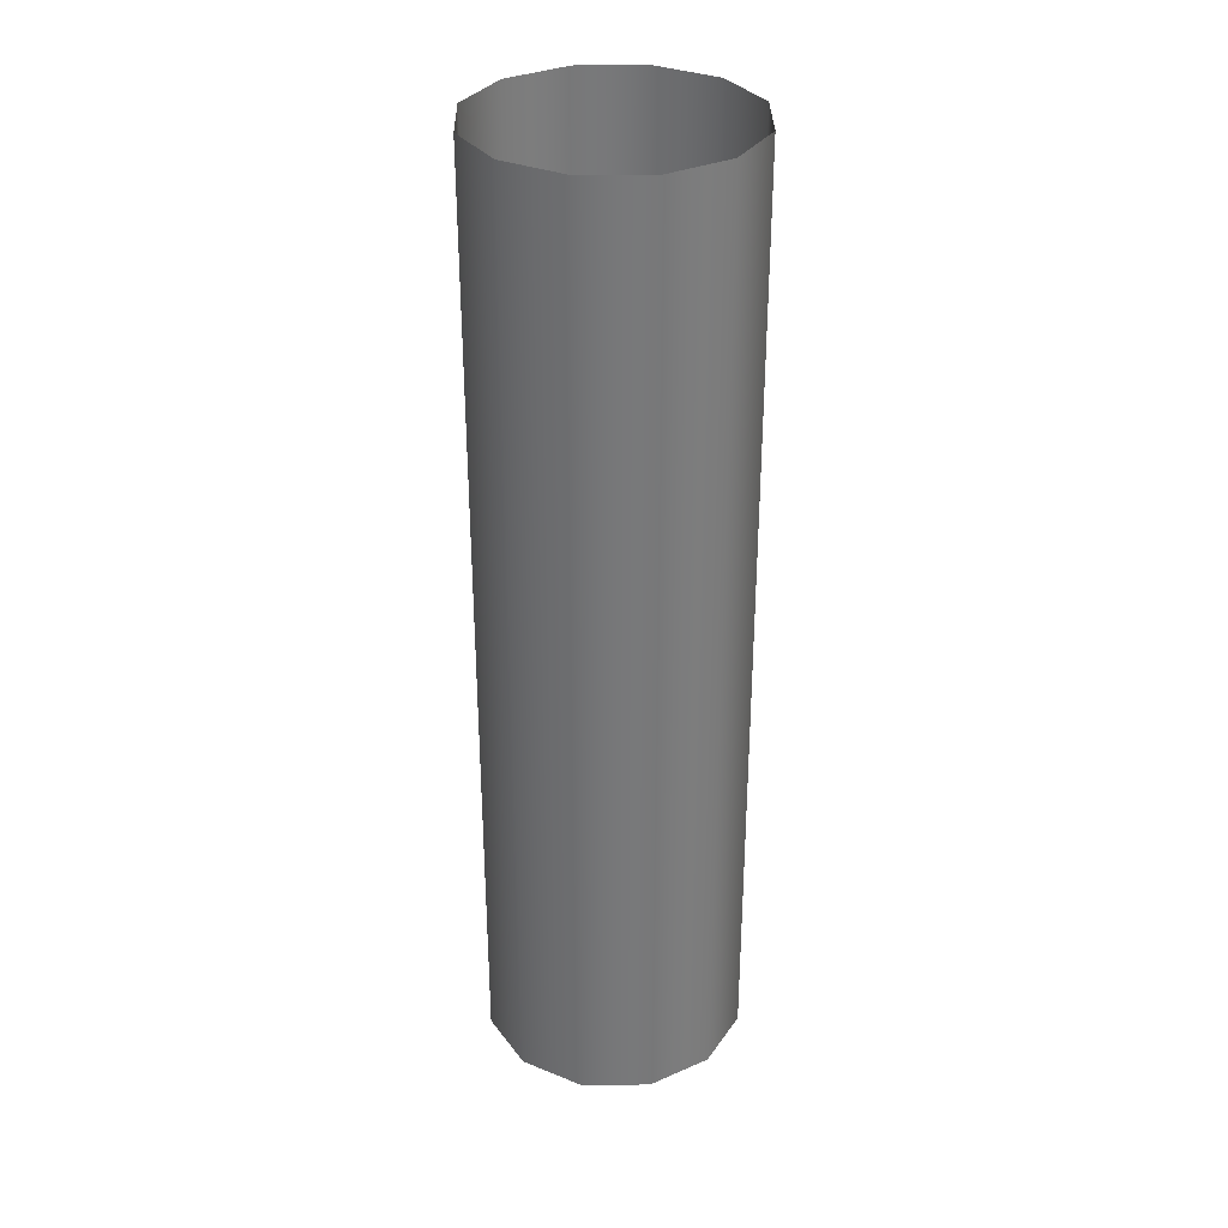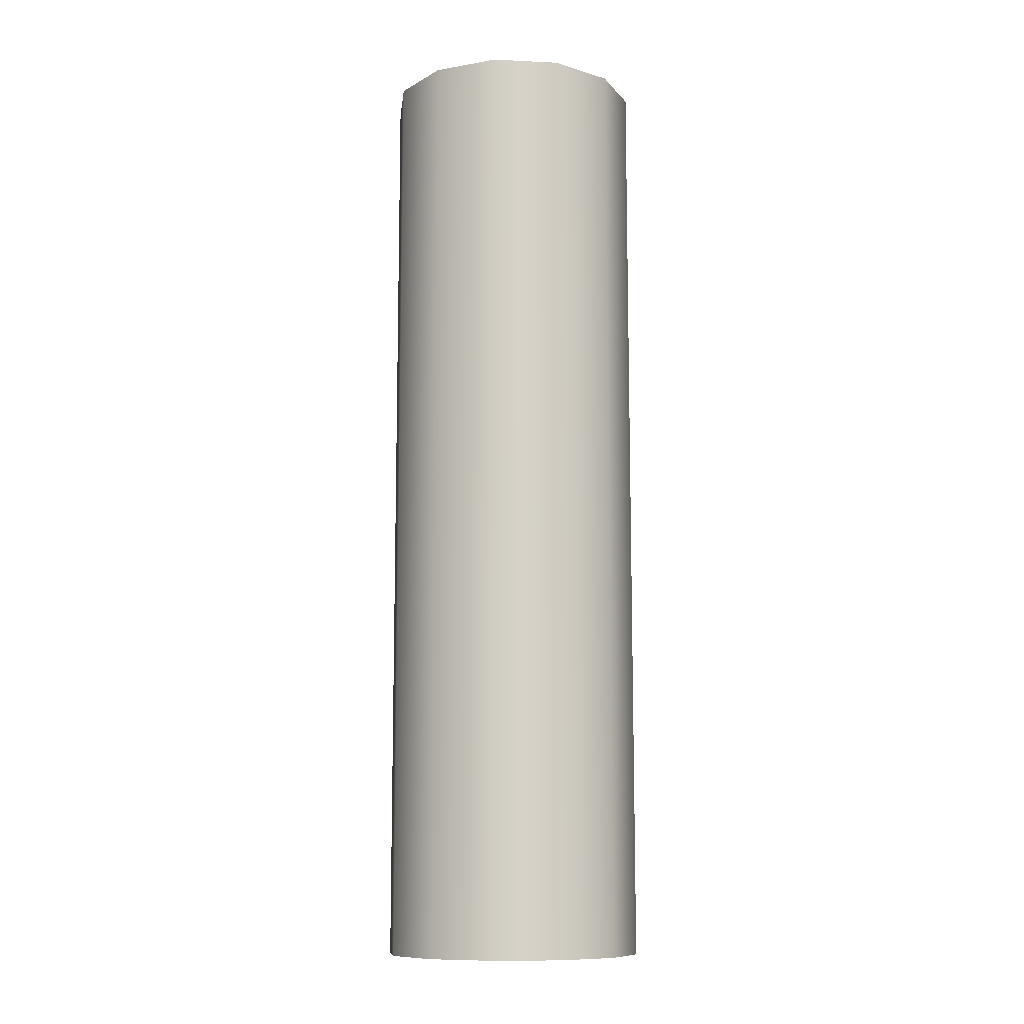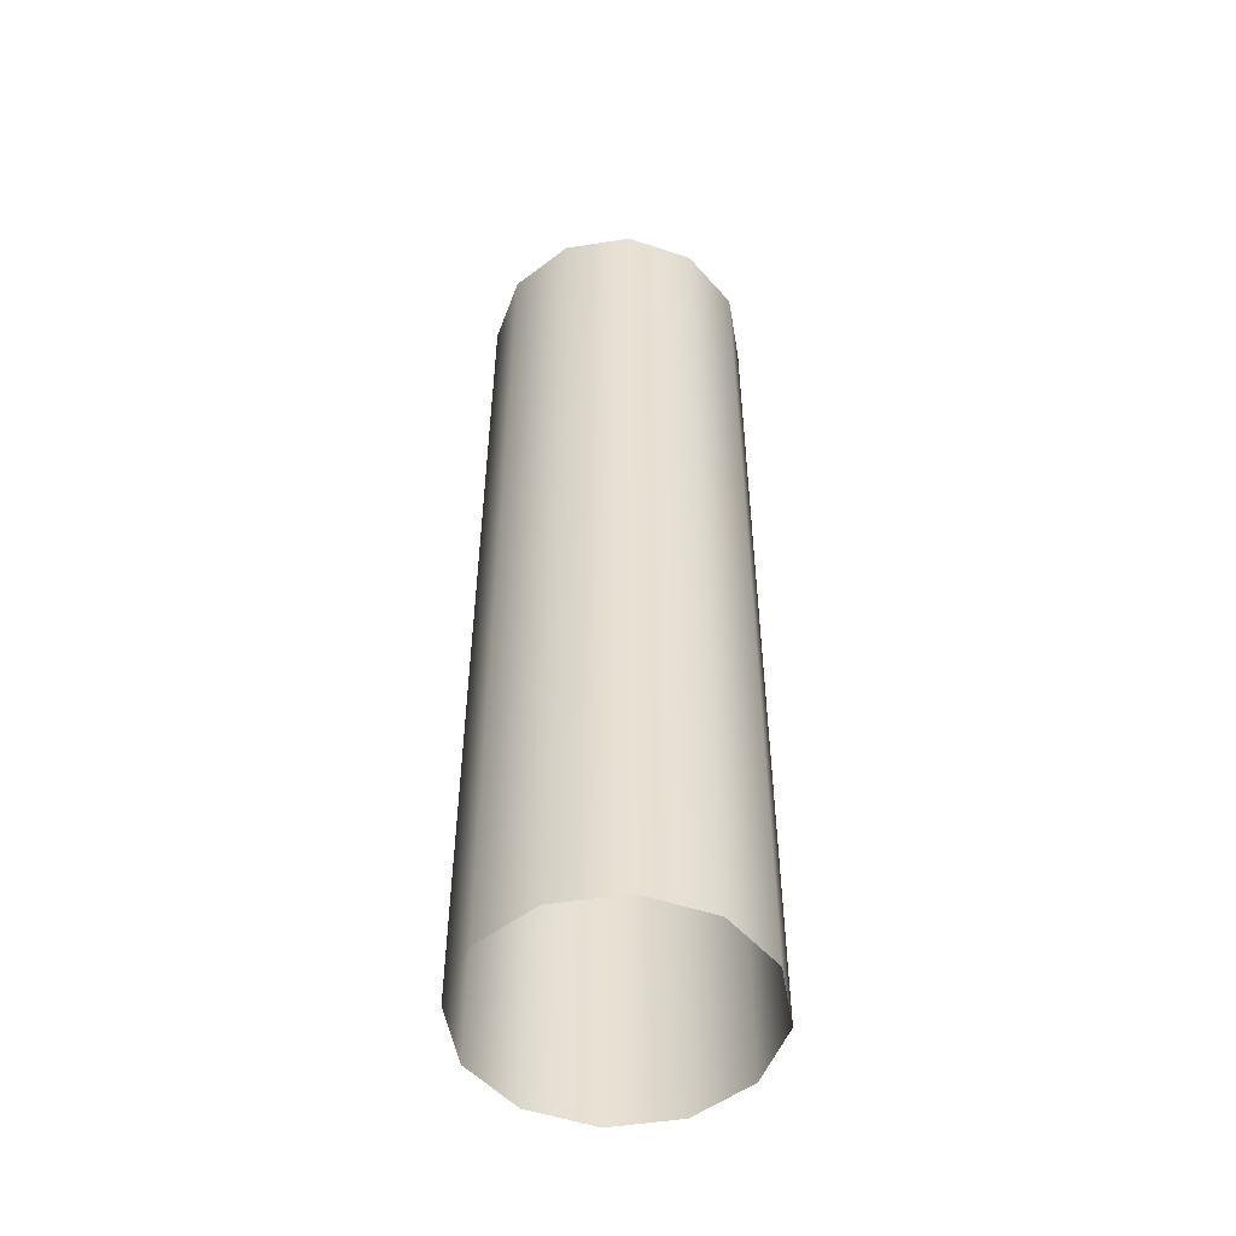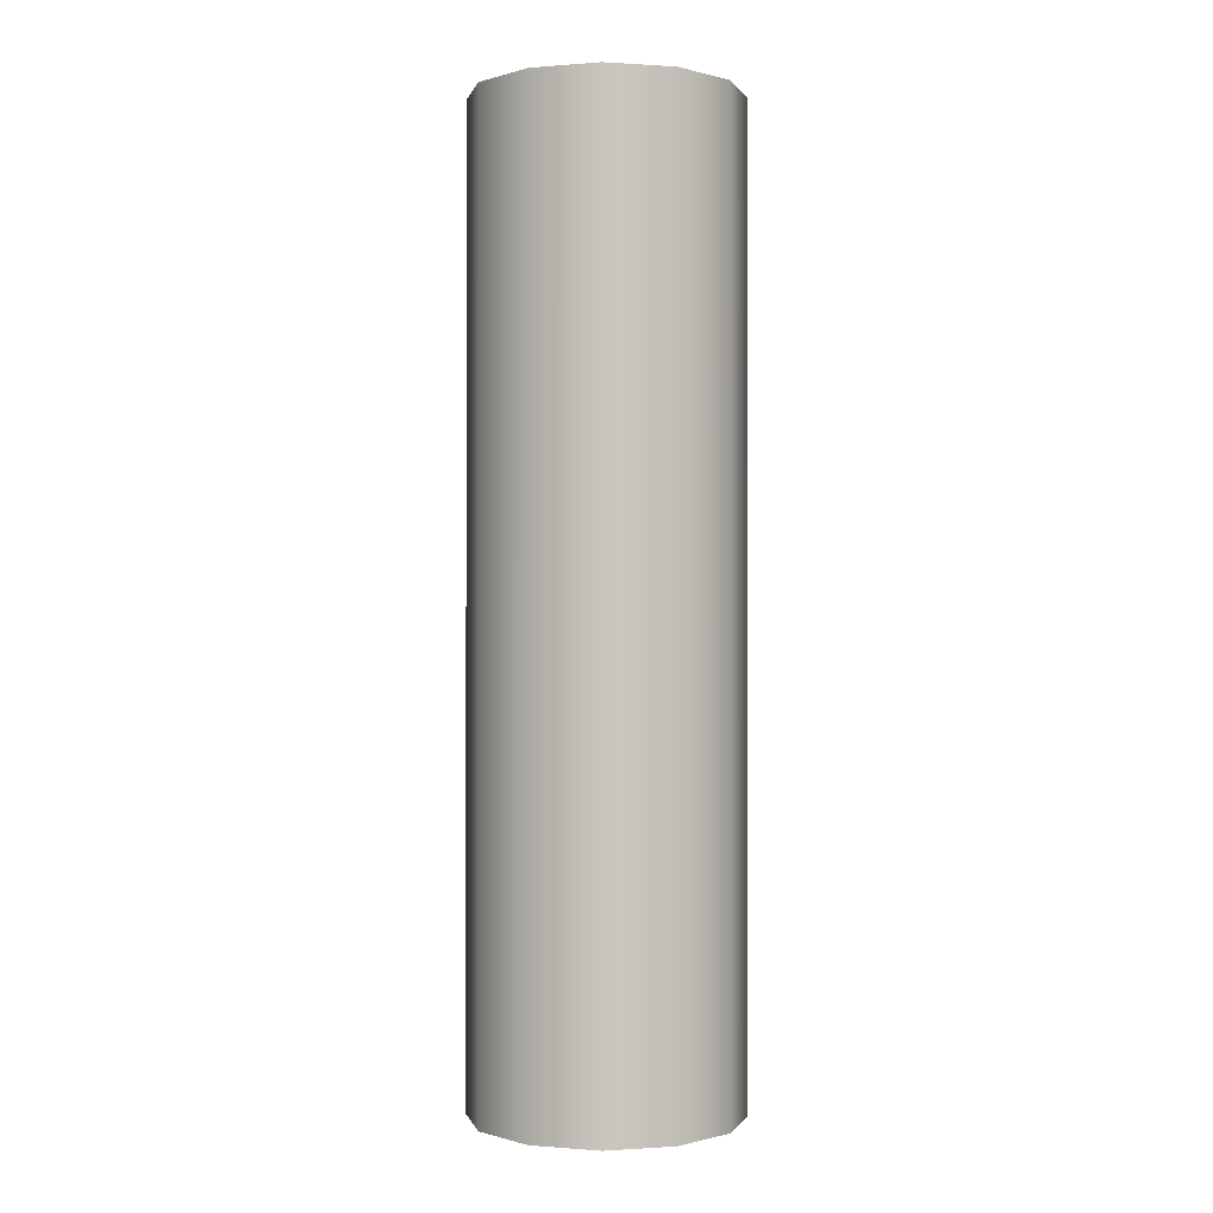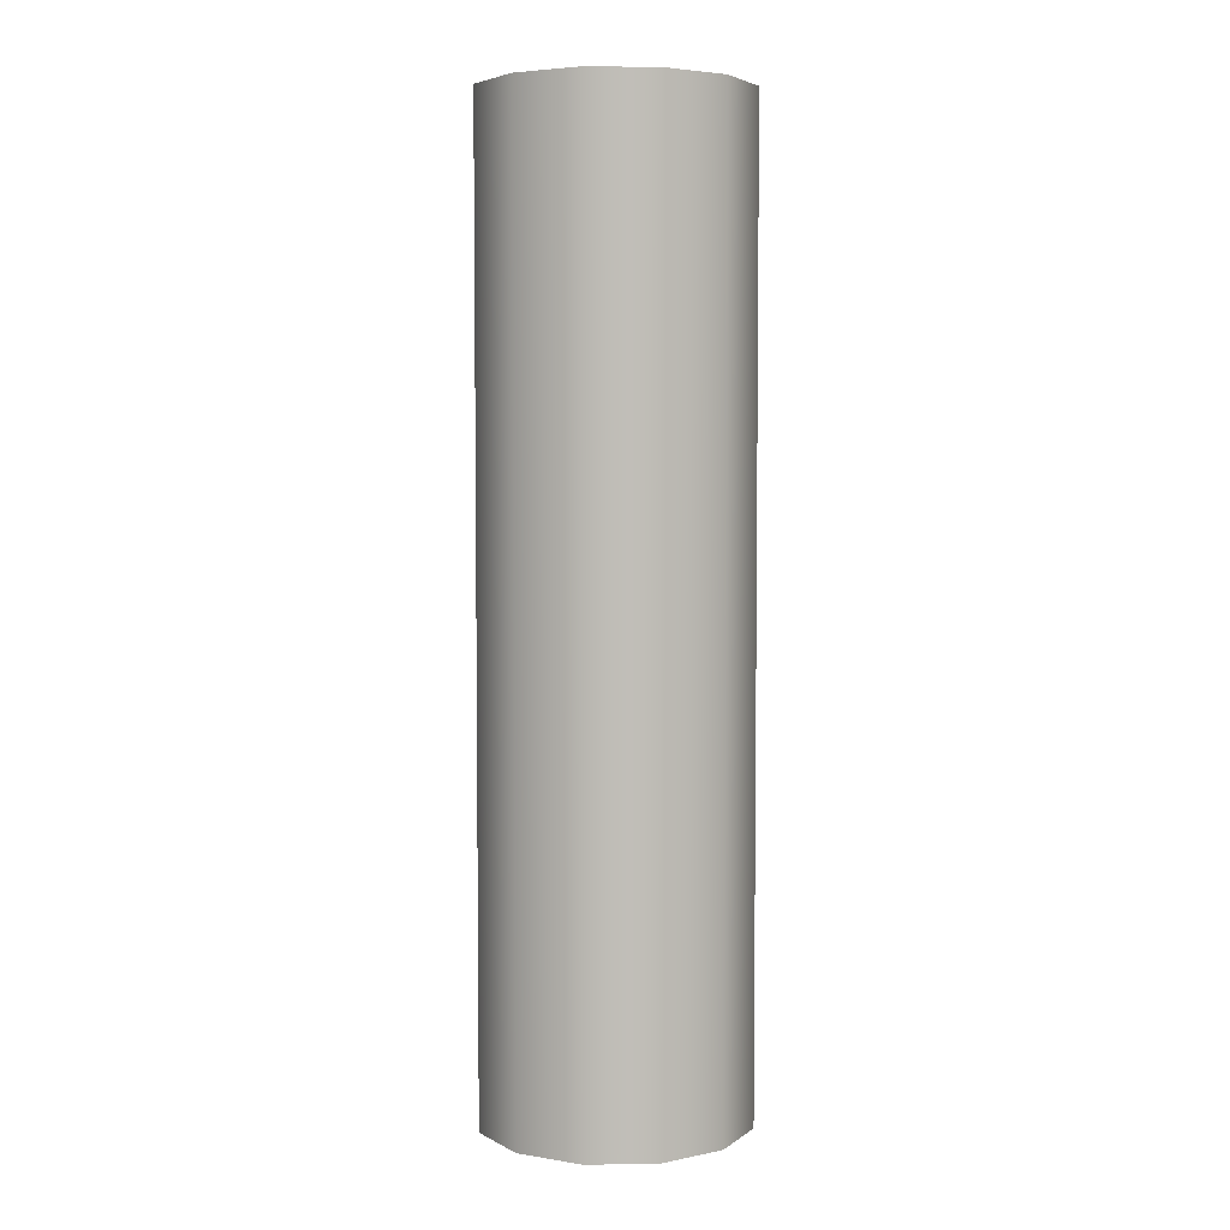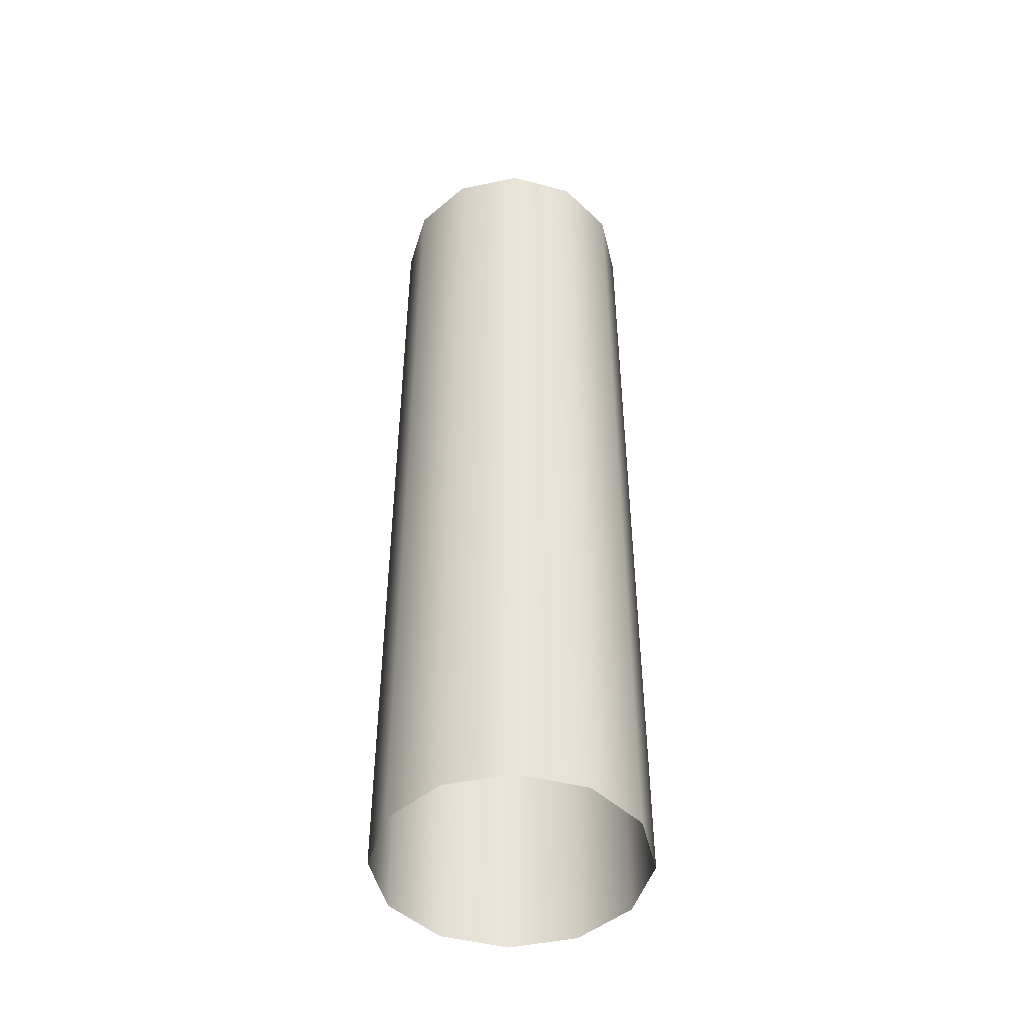
<metadata>
{"format":"obj","ext":"obj","renderer":"f3d","projection":"perspective","resolution":1024,"background":"white","views":[{"elev":32.8,"azim":-75.9,"up":"+Z"},{"elev":-10.7,"azim":68.4,"up":"+Z"},{"elev":-51.3,"azim":84.7,"up":"+Z"},{"elev":-0.2,"azim":-28.3,"up":"+Z"},{"elev":4.6,"azim":-77.7,"up":"+Z"},{"elev":-47.3,"azim":148.5,"up":"+Z"}]}
</metadata>
<code>
v  3.703 2.138 -15.44
v  3.703 2.138 -8.834
v  4.276 0 -8.834
v  4.276 0 -15.44
v  2.138 3.703 -15.44
v  2.138 3.703 -8.834
v  -0 4.276 -15.44
v  -0 4.276 -8.834
v  -2.138 3.703 -15.44
v  -2.138 3.703 -8.834
v  -3.703 2.138 -15.44
v  -3.703 2.138 -8.834
v  -4.276 0 -15.44
v  -4.276 0 -8.834
v  -3.703 -2.138 -15.44
v  -3.703 -2.138 -8.834
v  -2.138 -3.703 -15.44
v  -2.138 -3.703 -8.834
v  -0 -4.276 -15.44
v  -0 -4.276 -8.834
v  2.138 -3.703 -15.44
v  2.138 -3.703 -8.834
v  3.703 -2.138 -15.44
v  3.703 -2.138 -8.834
v  3.703 2.138 15.44
v  4.276 -0 15.44
v  4.276 -0 8.834
v  3.703 2.138 8.834
v  2.138 3.703 15.44
v  2.138 3.703 8.834
v  -0 4.276 15.44
v  -0 4.276 8.834
v  -2.138 3.703 15.44
v  -2.138 3.703 8.834
v  -3.703 2.138 15.44
v  -3.703 2.138 8.834
v  -4.276 -0 15.44
v  -4.276 -0 8.834
v  -3.703 -2.138 15.44
v  -3.703 -2.138 8.834
v  -2.138 -3.703 15.44
v  -2.138 -3.703 8.834
v  -0 -4.276 15.44
v  -0 -4.276 8.834
v  2.138 -3.703 15.44
v  2.138 -3.703 8.834
v  3.703 -2.138 15.44
v  3.703 -2.138 8.834
g Buff_spCy4linder
f 1 2 3 4
f 5 6 2 1
f 7 8 6 5
f 9 10 8 7
f 11 12 10 9
f 13 14 12 11
f 15 16 14 13
f 17 18 16 15
f 19 20 18 17
f 21 22 20 19
f 23 24 22 21
f 4 3 24 23
f 25 26 27 28
f 29 25 28 30
f 31 29 30 32
f 33 31 32 34
f 35 33 34 36
f 37 35 36 38
f 39 37 38 40
f 41 39 40 42
f 43 41 42 44
f 45 43 44 46
f 47 45 46 48
f 26 47 48 27
f 2 28 27 3
f 6 30 28 2
f 8 32 30 6
f 10 34 32 8
f 12 36 34 10
f 14 38 36 12
f 16 40 38 14
f 18 42 40 16
f 20 44 42 18
f 22 46 44 20
f 24 48 46 22
f 3 27 48 24

</code>
